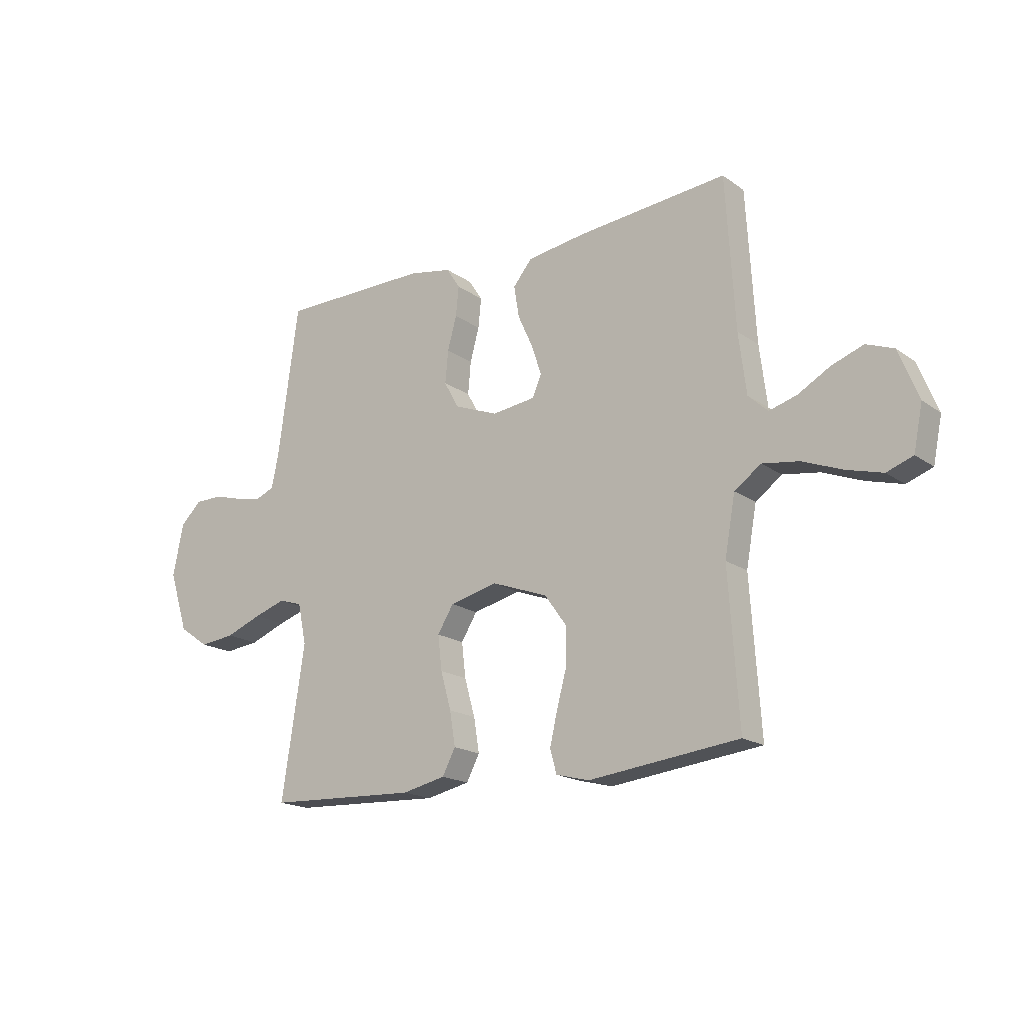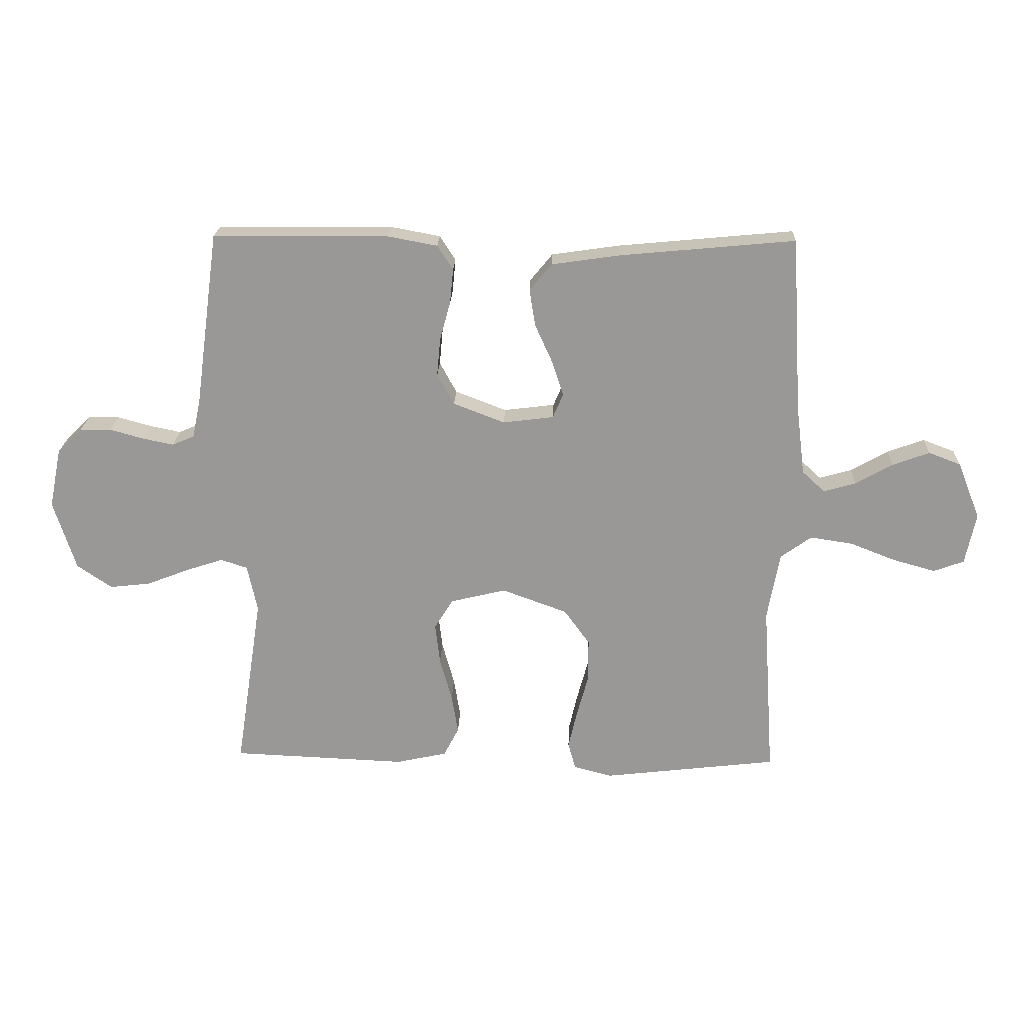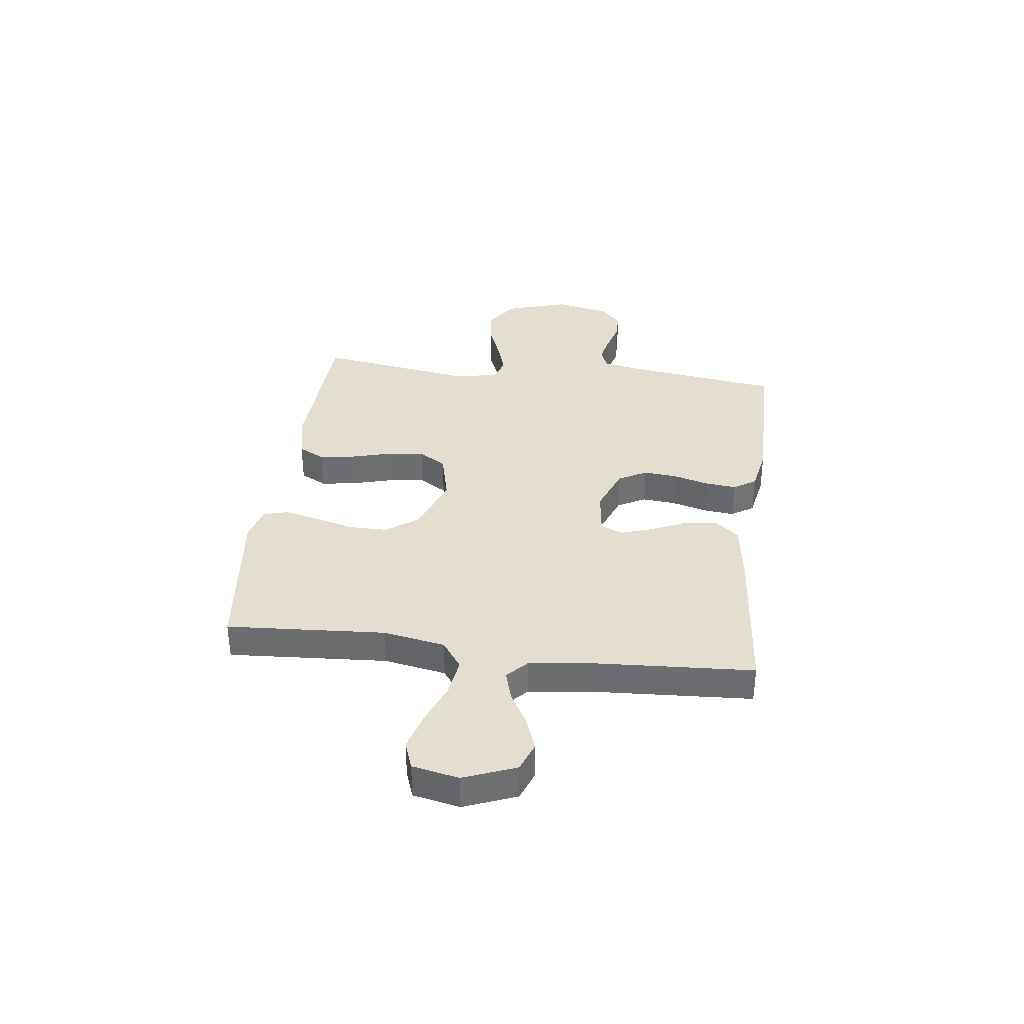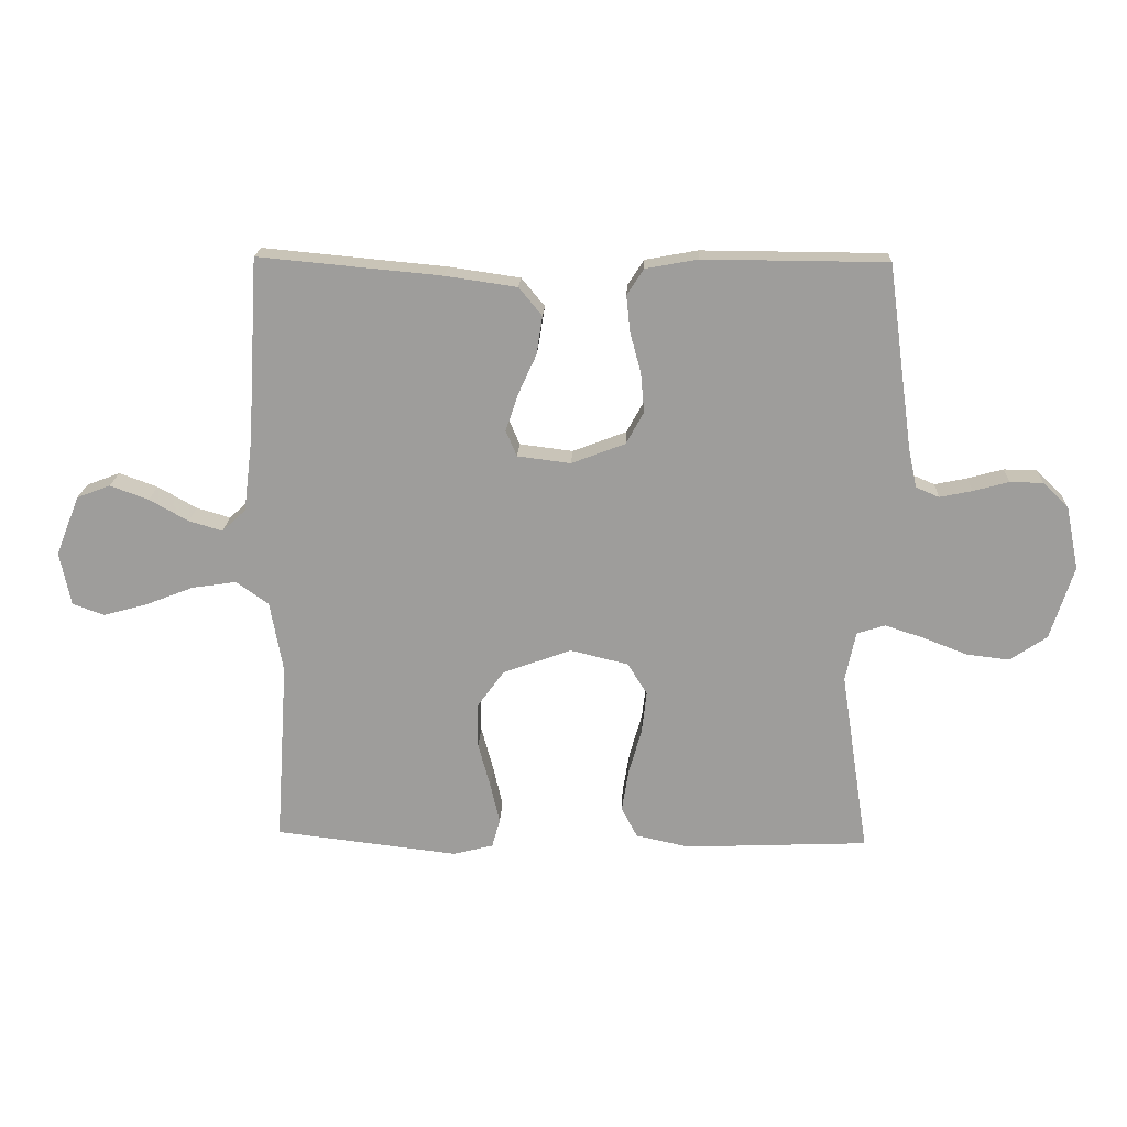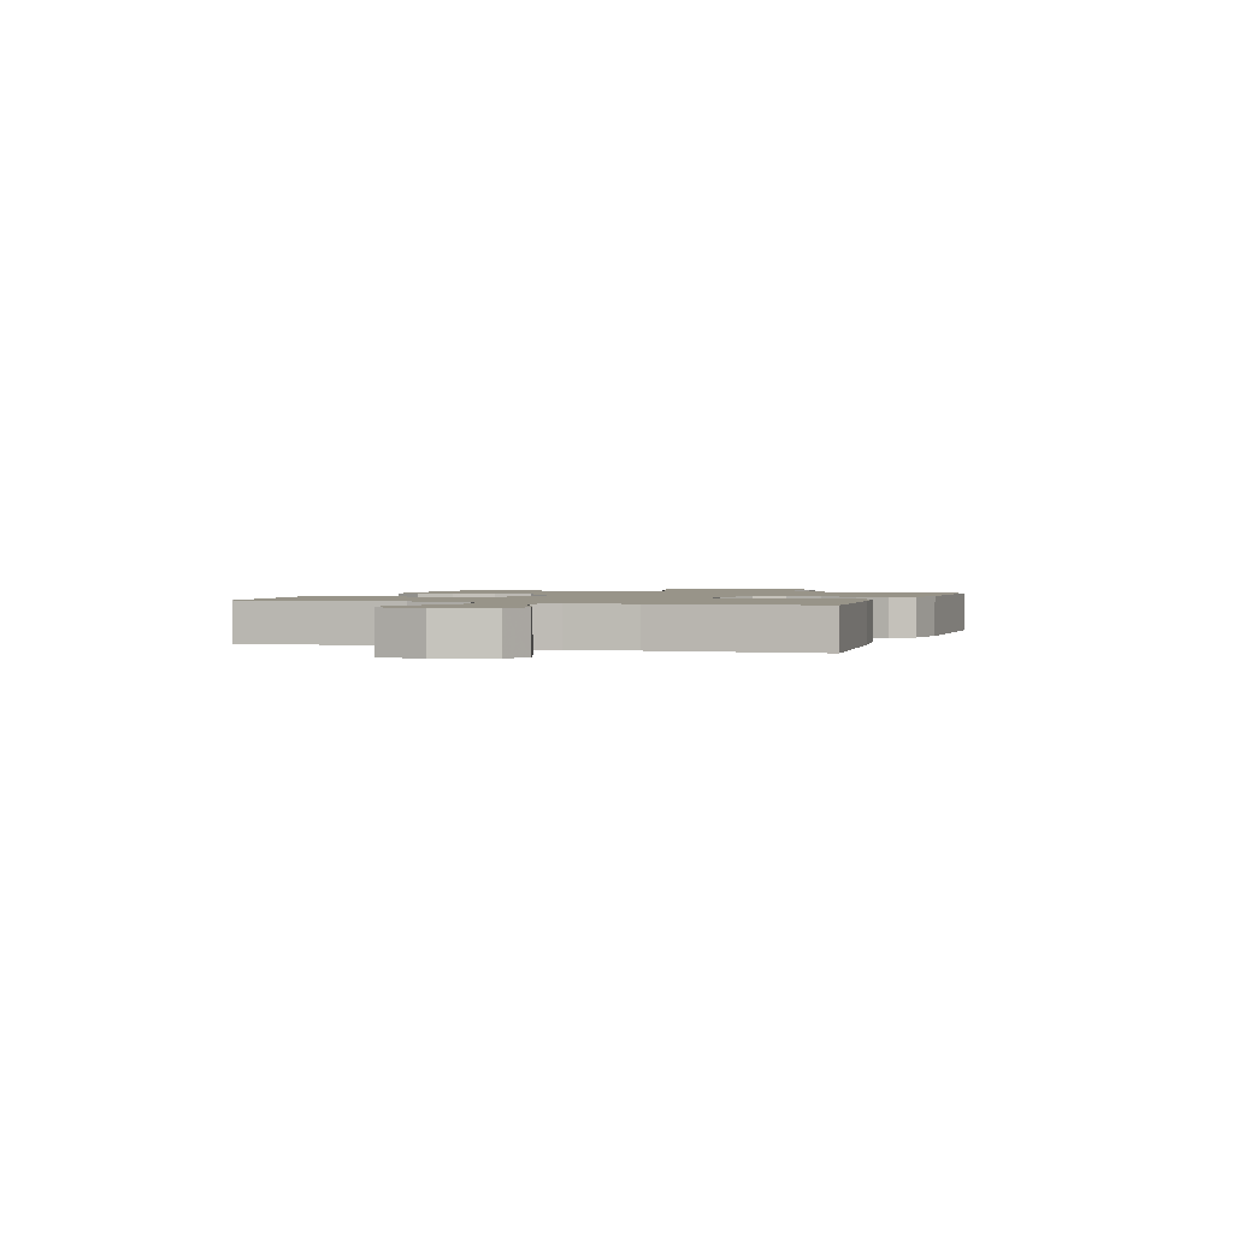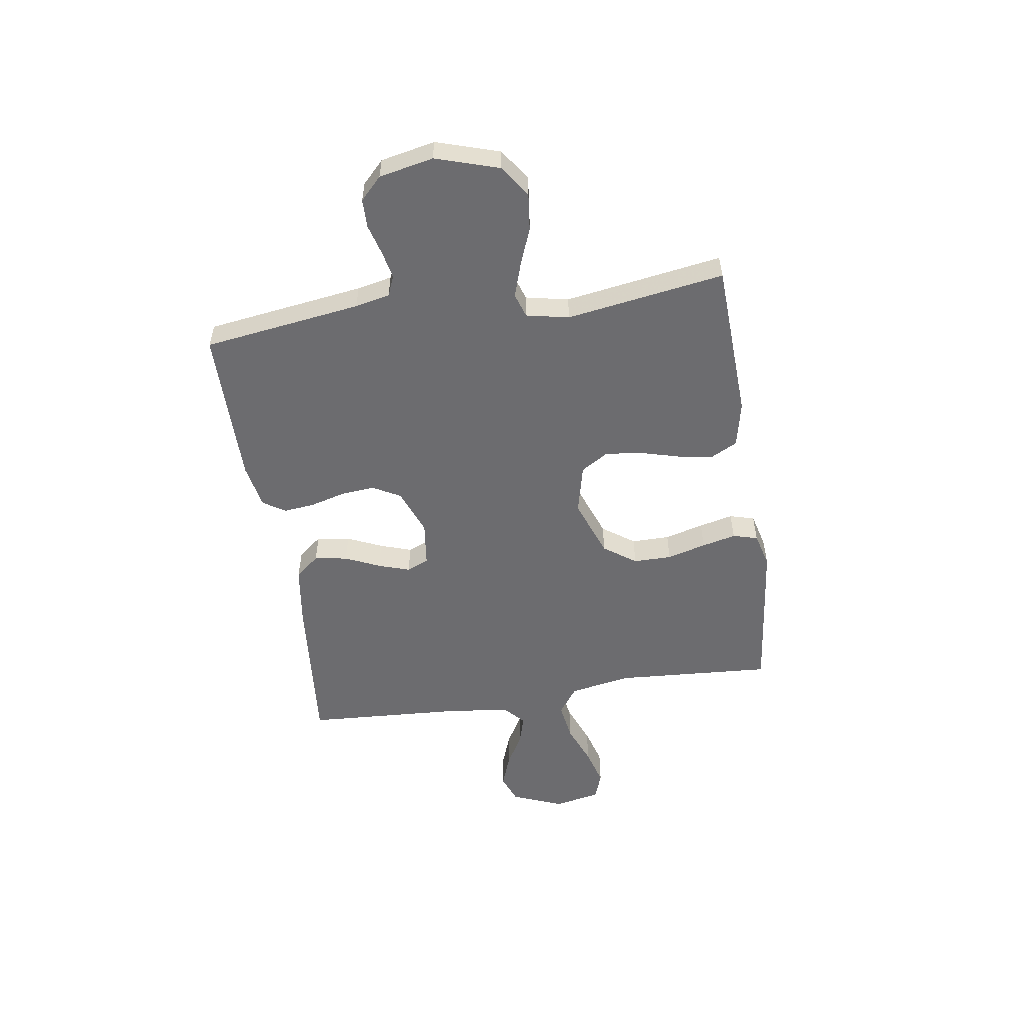
<metadata>
{"format":"obj","ext":"obj","renderer":"f3d","projection":"perspective","resolution":1024,"background":"white","views":[{"elev":-17.8,"azim":-143.3,"up":"+Z"},{"elev":21.1,"azim":-178.0,"up":"+Z"},{"elev":35.8,"azim":-82.7,"up":"+Y"},{"elev":19.2,"azim":2.5,"up":"+Z"},{"elev":1.7,"azim":-70.5,"up":"+Y"},{"elev":-53.8,"azim":98.8,"up":"+Y"}]}
</metadata>
<code>
v -0.5 0.07 0.5
v -0.2 0.07 0.472
v -0.083 0.07 0.455
v -0.045 0.07 0.409
v -0.055 0.07 0.346
v -0.085 0.07 0.28
v -0.105 0.07 0.22
v -0.087 0.07 0.178
v 0 0.07 0.167
v 0.088 0.07 0.201
v 0.117 0.07 0.254
v 0.111 0.07 0.319
v 0.093 0.07 0.385
v 0.087 0.07 0.444
v 0.114 0.07 0.486
v 0.2 0.07 0.502
v 0.5 0.07 0.5
v 0.541 0.07 0.2
v 0.555 0.07 0.134
v 0.593 0.07 0.118
v 0.646 0.07 0.129
v 0.704 0.07 0.145
v 0.758 0.07 0.144
v 0.8 0.07 0.103
v 0.821 0.07 0
v 0.783 0.07 -0.12
v 0.723 0.07 -0.161
v 0.653 0.07 -0.153
v 0.581 0.07 -0.125
v 0.517 0.07 -0.104
v 0.471 0.07 -0.119
v 0.454 0.07 -0.2
v 0.5 0.07 -0.5
v 0.2 0.07 -0.513
v 0.113 0.07 -0.494
v 0.087 0.07 -0.444
v 0.098 0.07 -0.376
v 0.119 0.07 -0.301
v 0.127 0.07 -0.232
v 0.095 0.07 -0.18
v 0 0.07 -0.157
v -0.112 0.07 -0.198
v -0.156 0.07 -0.259
v -0.156 0.07 -0.332
v -0.136 0.07 -0.406
v -0.121 0.07 -0.471
v -0.134 0.07 -0.518
v -0.2 0.07 -0.535
v -0.5 0.07 -0.5
v -0.48 0.07 -0.2
v -0.501 0.07 -0.083
v -0.554 0.07 -0.045
v -0.627 0.07 -0.056
v -0.706 0.07 -0.087
v -0.778 0.07 -0.107
v -0.83 0.07 -0.088
v -0.848 0.07 0
v -0.809 0.07 0.098
v -0.754 0.07 0.119
v -0.691 0.07 0.096
v -0.627 0.07 0.06
v -0.572 0.07 0.044
v -0.533 0.07 0.08
v -0.518 0.07 0.2
v -0.5 0 0.5
v -0.2 0 0.472
v -0.083 0 0.455
v -0.045 0 0.409
v -0.055 0 0.346
v -0.085 0 0.28
v -0.105 0 0.22
v -0.087 0 0.178
v 0 0 0.167
v 0.088 0 0.201
v 0.117 0 0.254
v 0.111 0 0.319
v 0.093 0 0.385
v 0.087 0 0.444
v 0.114 0 0.486
v 0.2 0 0.502
v 0.5 0 0.5
v 0.541 0 0.2
v 0.555 0 0.134
v 0.593 0 0.118
v 0.646 0 0.129
v 0.704 0 0.145
v 0.758 0 0.144
v 0.8 0 0.103
v 0.821 0 0
v 0.783 0 -0.12
v 0.723 0 -0.161
v 0.653 0 -0.153
v 0.581 0 -0.125
v 0.517 0 -0.104
v 0.471 0 -0.119
v 0.454 0 -0.2
v 0.5 0 -0.5
v 0.2 0 -0.513
v 0.113 0 -0.494
v 0.087 0 -0.444
v 0.098 0 -0.376
v 0.119 0 -0.301
v 0.127 0 -0.232
v 0.095 0 -0.18
v 0 0 -0.157
v -0.112 0 -0.198
v -0.156 0 -0.259
v -0.156 0 -0.332
v -0.136 0 -0.406
v -0.121 0 -0.471
v -0.134 0 -0.518
v -0.2 0 -0.535
v -0.5 0 -0.5
v -0.48 0 -0.2
v -0.501 0 -0.083
v -0.554 0 -0.045
v -0.627 0 -0.056
v -0.706 0 -0.087
v -0.778 0 -0.107
v -0.83 0 -0.088
v -0.848 0 0
v -0.809 0 0.098
v -0.754 0 0.119
v -0.691 0 0.096
v -0.627 0 0.06
v -0.572 0 0.044
v -0.533 0 0.08
v -0.518 0 0.2
f 58 59 60 61
f 58 61 62
f 57 58 62
f 56 57 62
f 53 54 55 56
f 53 56 62
f 52 53 62 63
f 47 48 49 50
f 47 50 51
f 44 45 46 47
f 44 47 51
f 43 44 51
f 42 43 51 52
f 35 36 37 38
f 35 38 39
f 32 33 34 35
f 31 32 35 39
f 26 27 28 29
f 26 29 30
f 25 26 30
f 24 25 30 31
f 21 22 23 24
f 20 21 24 31
f 15 16 17 18
f 15 18 19
f 12 13 14 15
f 11 12 15 19
f 10 11 19 20
f 3 4 5 6
f 3 6 7
f 64 1 2 3
f 63 64 3 7
f 41 42 52 63
f 40 41 63
f 20 31 39 40
f 9 10 20 40
f 8 9 40 63
f 7 8 63
f 125 124 123 122
f 126 125 122
f 126 122 121
f 126 121 120
f 120 119 118 117
f 126 120 117
f 127 126 117 116
f 114 113 112 111
f 115 114 111
f 111 110 109 108
f 115 111 108
f 115 108 107
f 116 115 107 106
f 102 101 100 99
f 103 102 99
f 99 98 97 96
f 103 99 96 95
f 93 92 91 90
f 94 93 90
f 94 90 89
f 95 94 89 88
f 88 87 86 85
f 95 88 85 84
f 82 81 80 79
f 83 82 79
f 79 78 77 76
f 83 79 76 75
f 84 83 75 74
f 70 69 68 67
f 71 70 67
f 67 66 65 128
f 71 67 128 127
f 127 116 106 105
f 127 105 104
f 104 103 95 84
f 104 84 74 73
f 127 104 73 72
f 127 72 71
f 1 65 66 2
f 2 66 67 3
f 3 67 68 4
f 4 68 69 5
f 5 69 70 6
f 6 70 71 7
f 7 71 72 8
f 8 72 73 9
f 9 73 74 10
f 10 74 75 11
f 11 75 76 12
f 12 76 77 13
f 13 77 78 14
f 14 78 79 15
f 15 79 80 16
f 16 80 81 17
f 17 81 82 18
f 18 82 83 19
f 19 83 84 20
f 20 84 85 21
f 21 85 86 22
f 22 86 87 23
f 23 87 88 24
f 24 88 89 25
f 25 89 90 26
f 26 90 91 27
f 27 91 92 28
f 28 92 93 29
f 29 93 94 30
f 30 94 95 31
f 31 95 96 32
f 32 96 97 33
f 33 97 98 34
f 34 98 99 35
f 35 99 100 36
f 36 100 101 37
f 37 101 102 38
f 38 102 103 39
f 39 103 104 40
f 40 104 105 41
f 41 105 106 42
f 42 106 107 43
f 43 107 108 44
f 44 108 109 45
f 45 109 110 46
f 46 110 111 47
f 47 111 112 48
f 48 112 113 49
f 49 113 114 50
f 50 114 115 51
f 51 115 116 52
f 52 116 117 53
f 53 117 118 54
f 54 118 119 55
f 55 119 120 56
f 56 120 121 57
f 57 121 122 58
f 58 122 123 59
f 59 123 124 60
f 60 124 125 61
f 61 125 126 62
f 62 126 127 63
f 63 127 128 64
f 64 128 65 1

</code>
